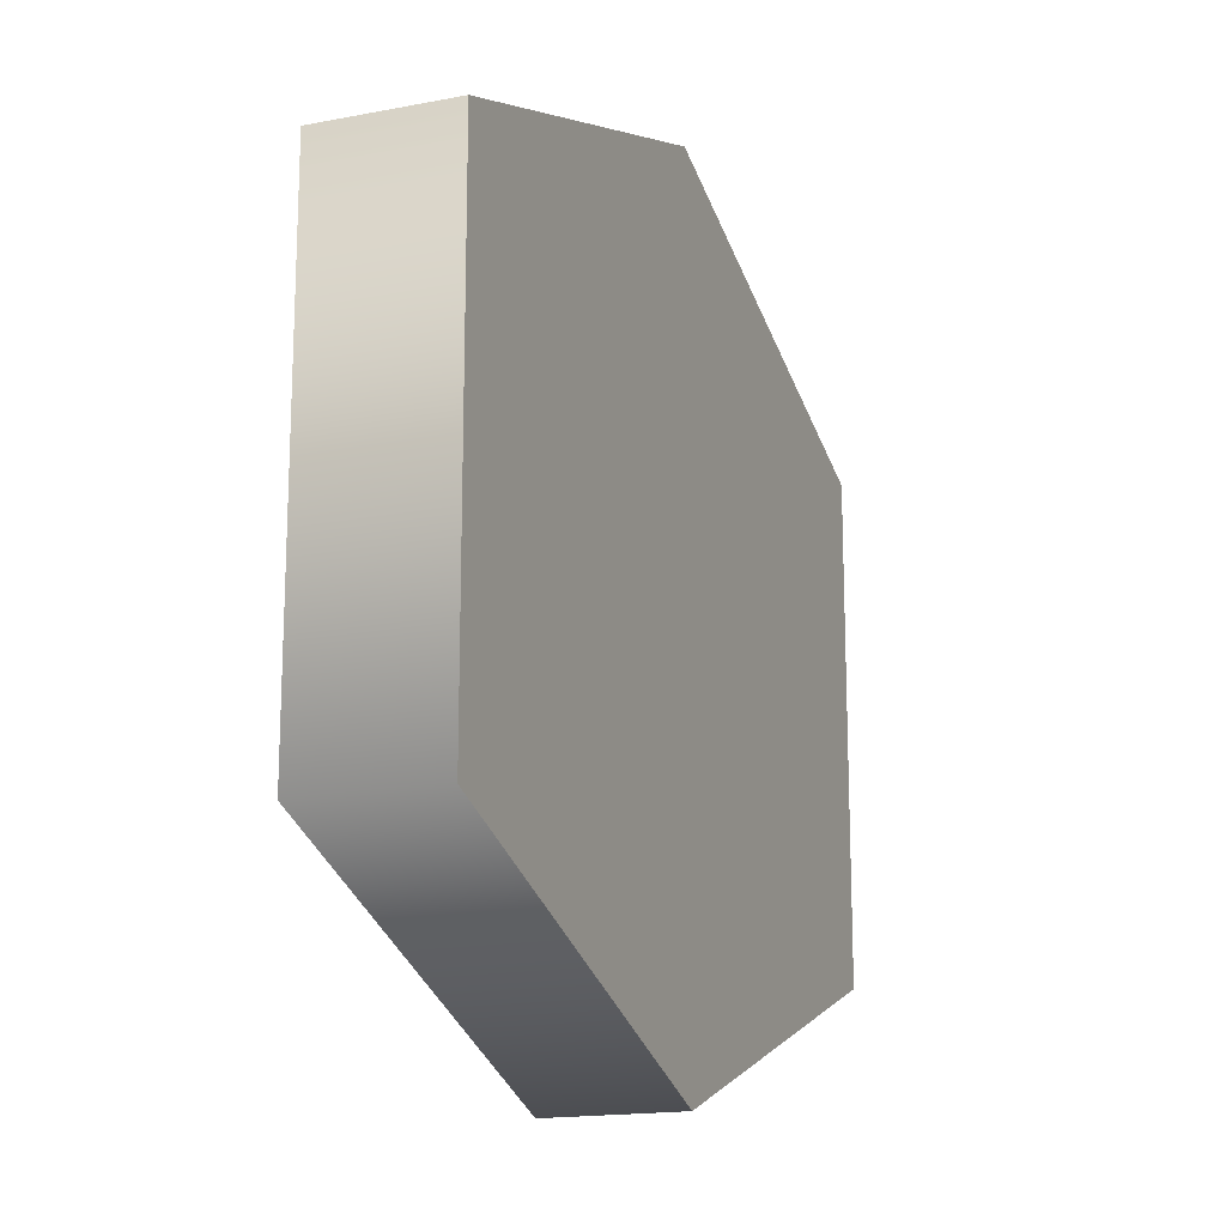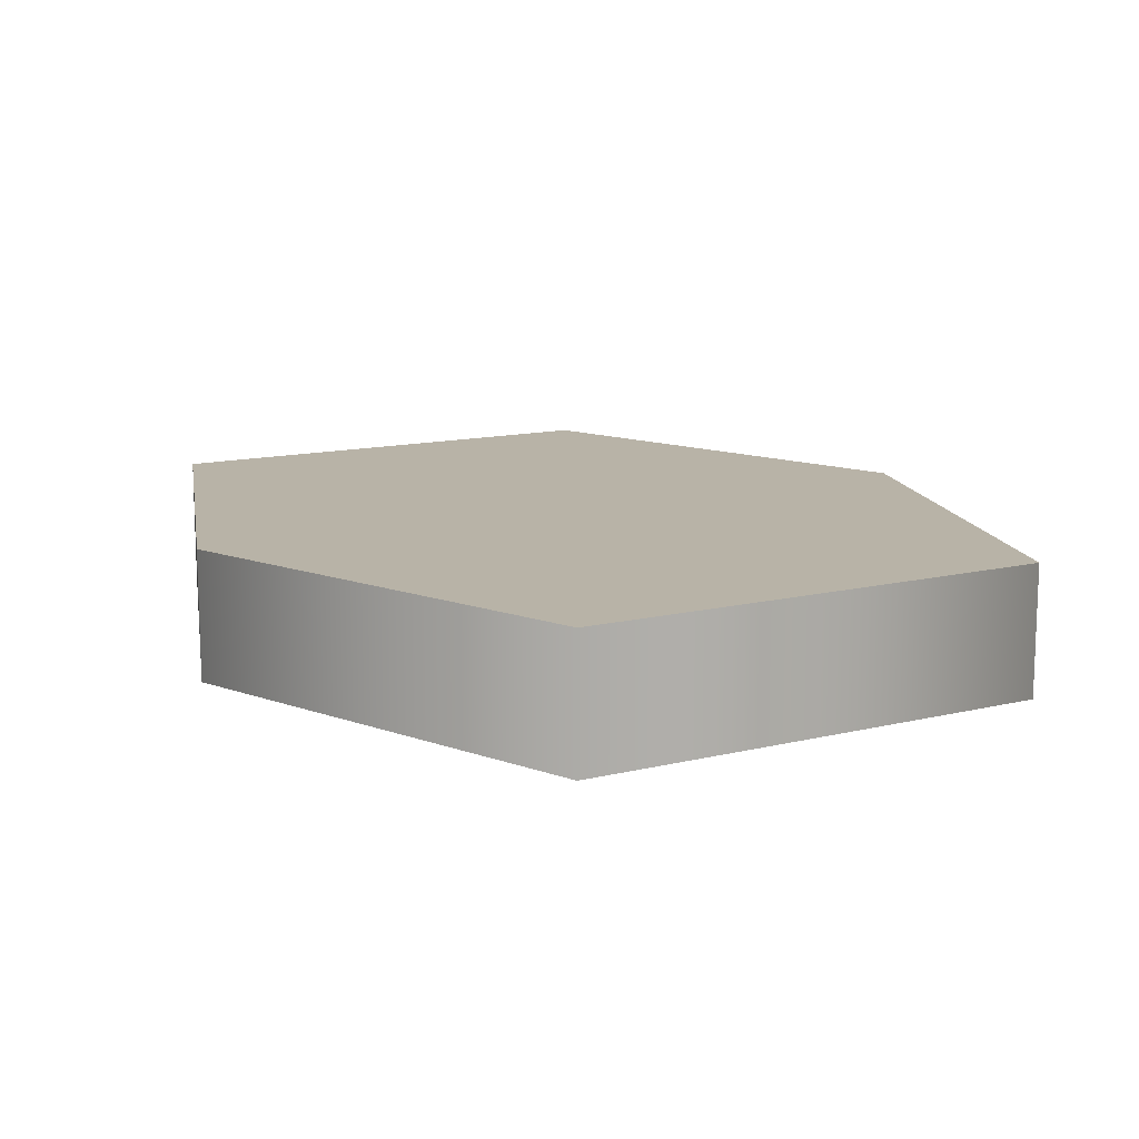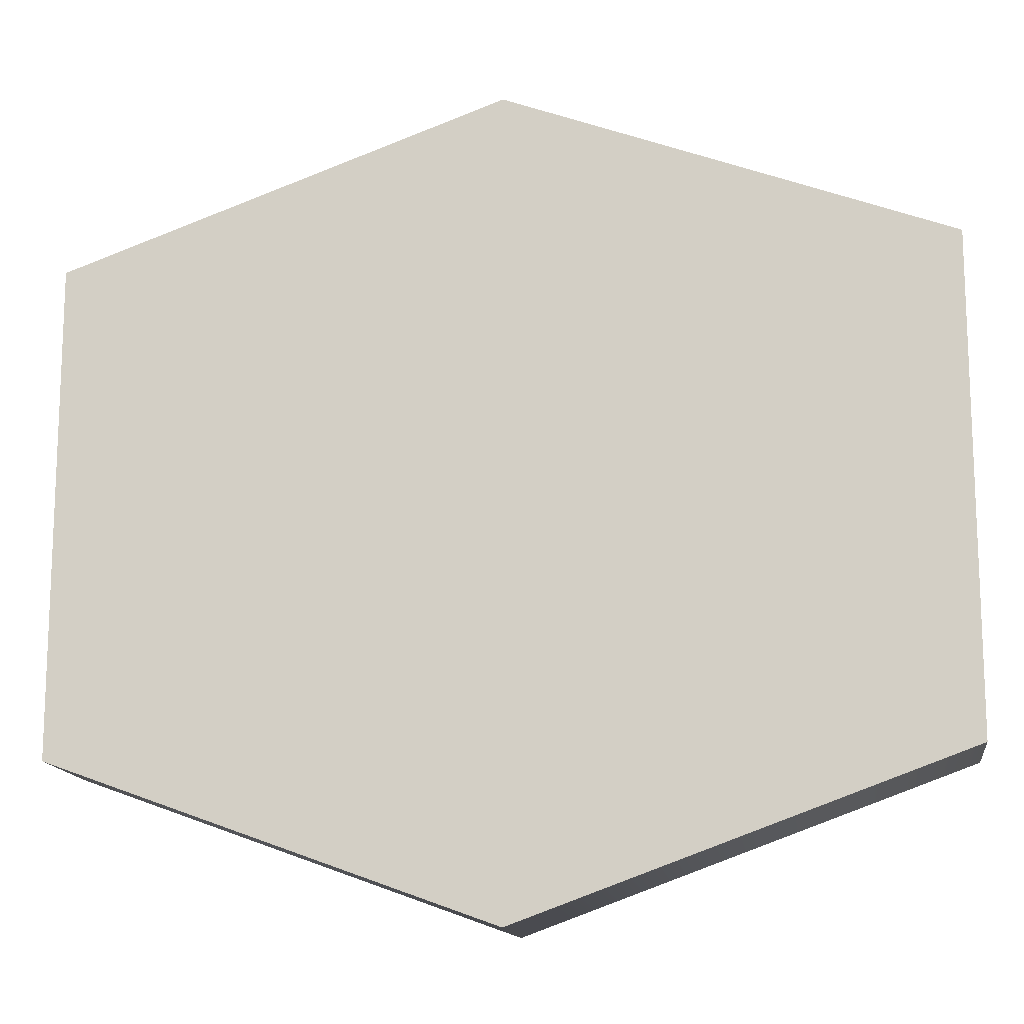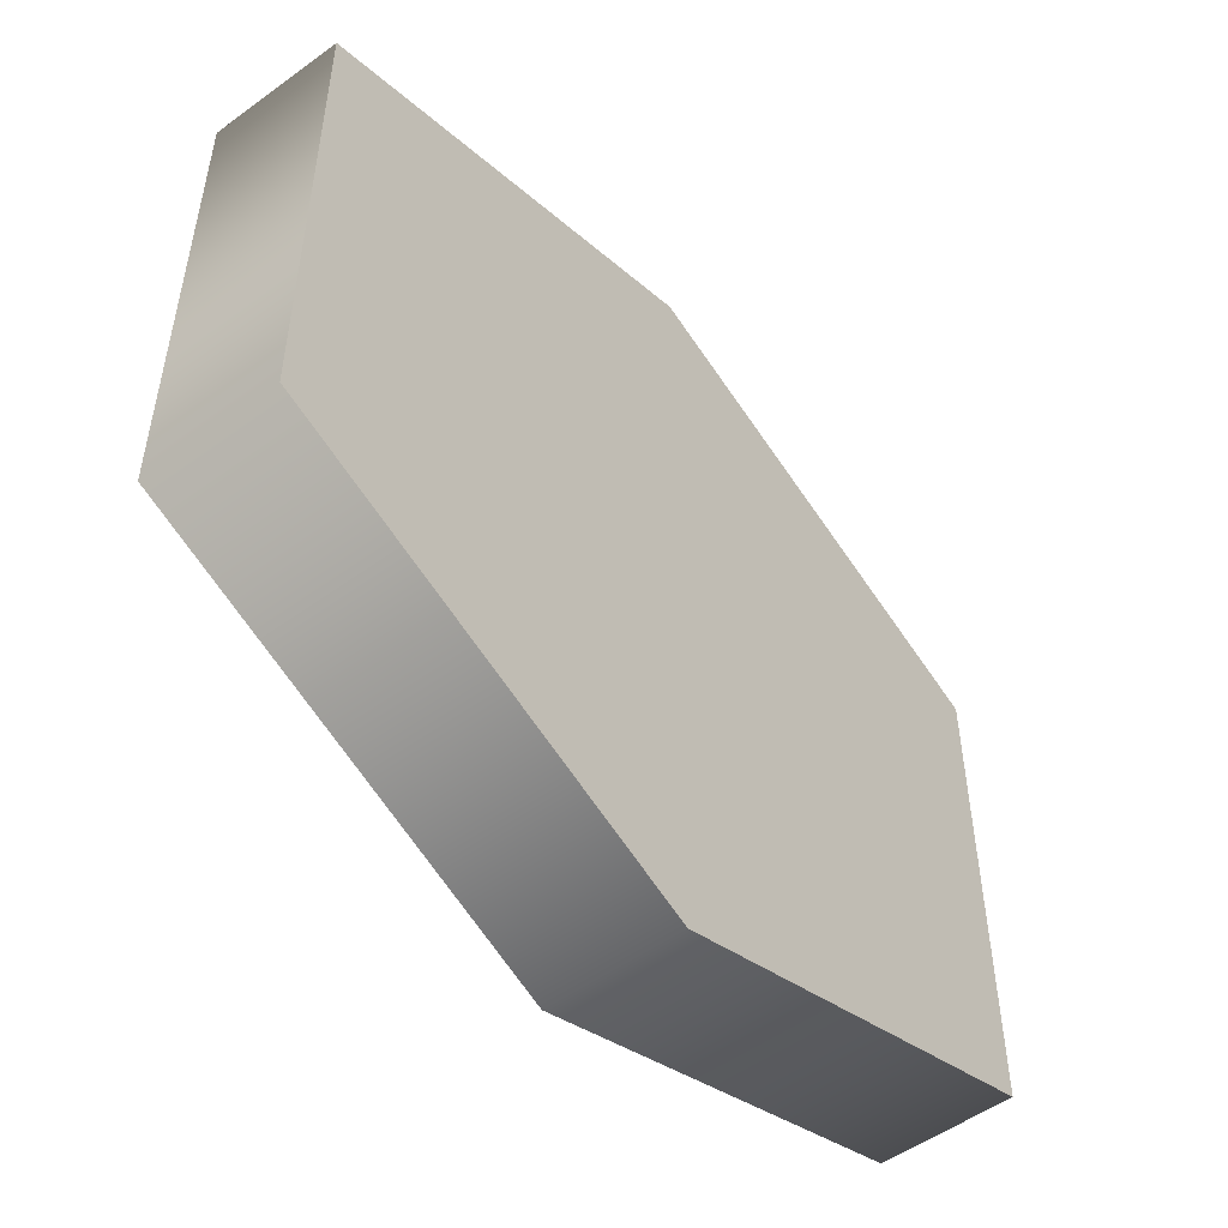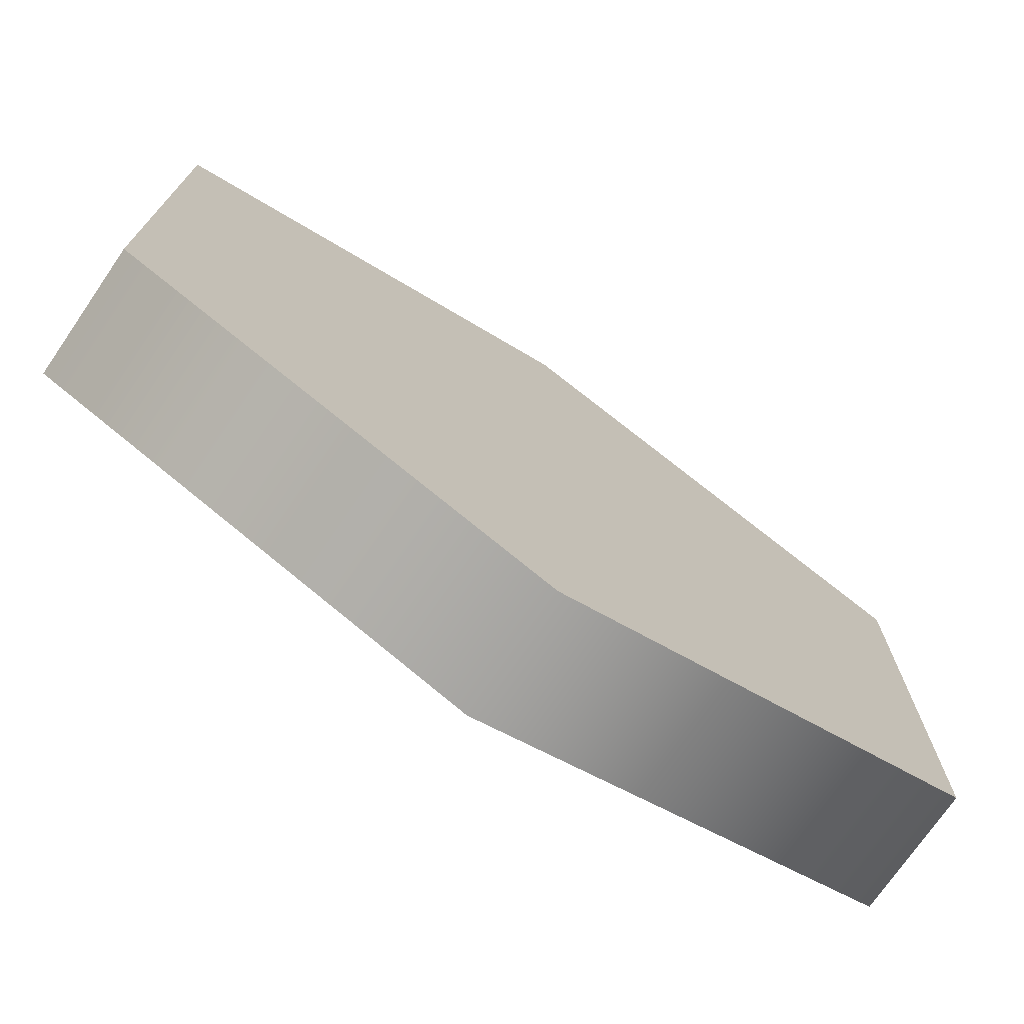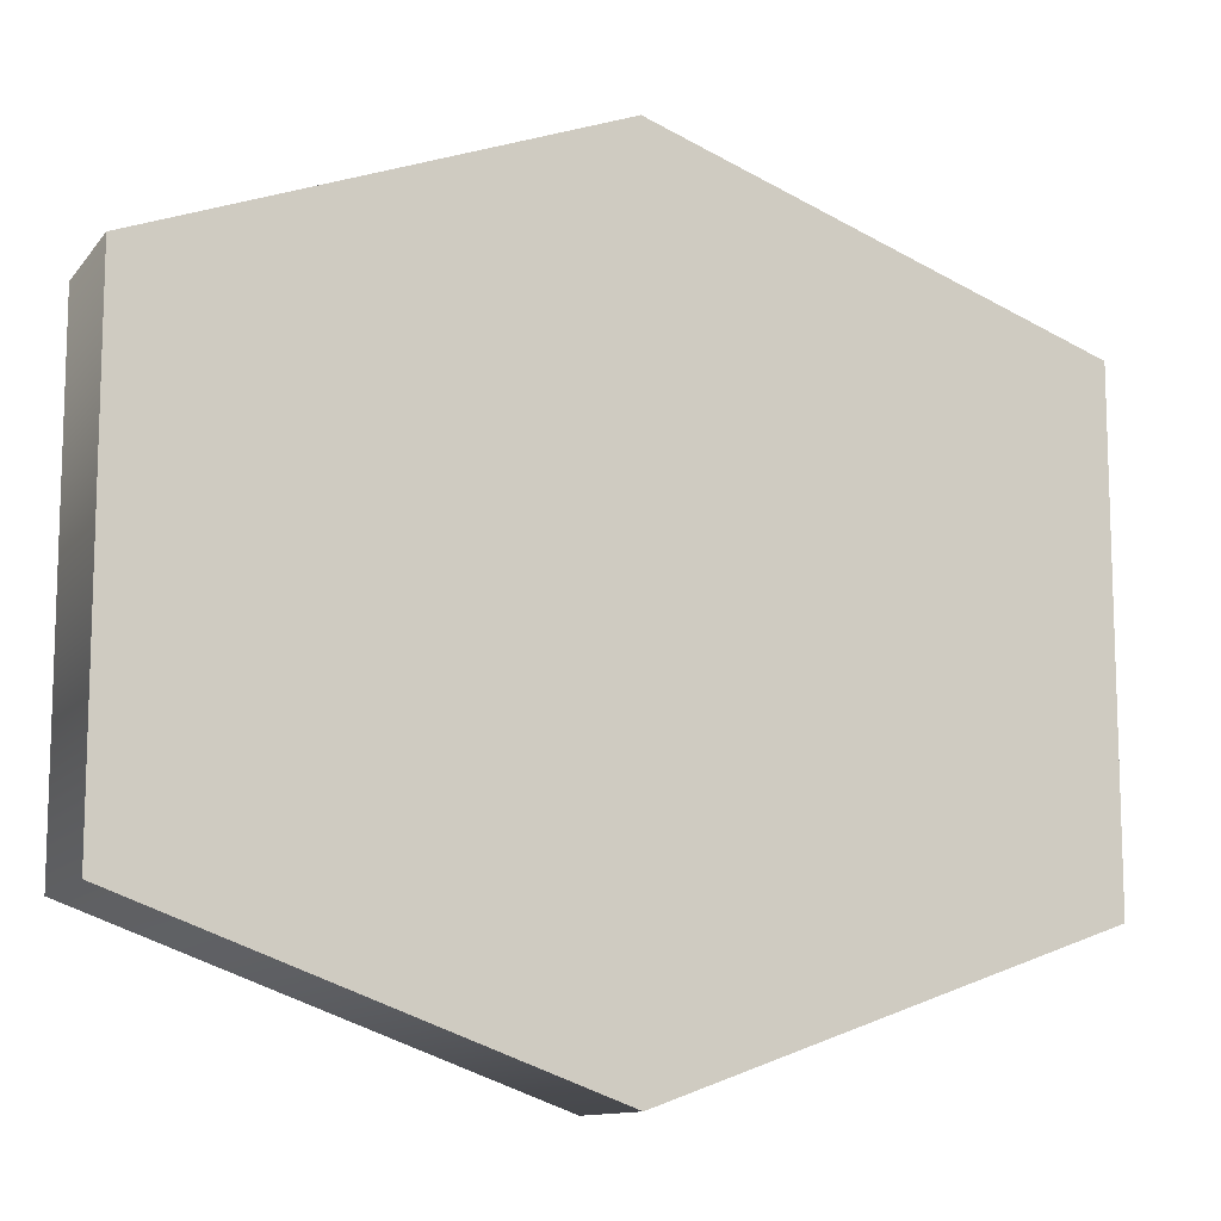
<metadata>
{"format":"obj","ext":"obj","renderer":"f3d","projection":"perspective","resolution":1024,"background":"white","views":[{"elev":-16.7,"azim":-68.6,"up":"+Z"},{"elev":12.7,"azim":-119.8,"up":"+Y"},{"elev":-14.3,"azim":7.8,"up":"+Z"},{"elev":-52.0,"azim":-51.8,"up":"+Z"},{"elev":-73.5,"azim":145.5,"up":"+Z"},{"elev":-11.6,"azim":157.2,"up":"+Z"}]}
</metadata>
<code>
v  171 20 -62.25
v  103.4 20 -37.62
v  103.4 20 37.62
v  171 20 62.25
v  238.7 20 37.62
v  238.7 20 -37.62
v  103.4 0 37.62
v  103.4 0 -37.62
v  171 0 -62.25
v  171 0 62.25
v  238.7 0 37.62
v  238.7 0 -37.62
o Collider_40x
g Collider_40x
f 1 2 3
f 3 4 1
f 1 4 5
f 5 6 1
f 7 8 9
f 9 10 7
f 11 10 9
f 9 12 11
f 2 1 9
f 9 8 2
f 3 2 8
f 8 7 3
f 4 3 7
f 7 10 4
f 5 4 10
f 10 11 5
f 6 5 11
f 11 12 6
f 1 6 12
f 12 9 1

</code>
